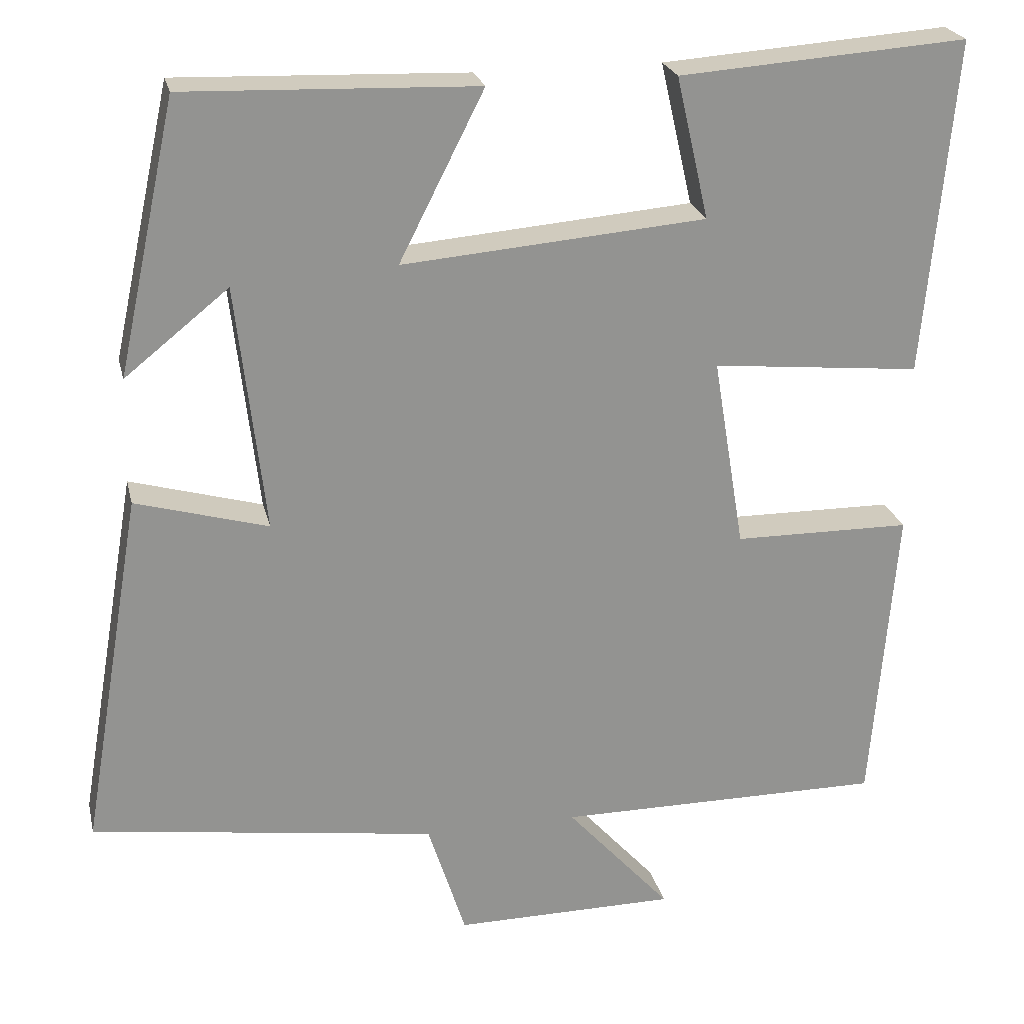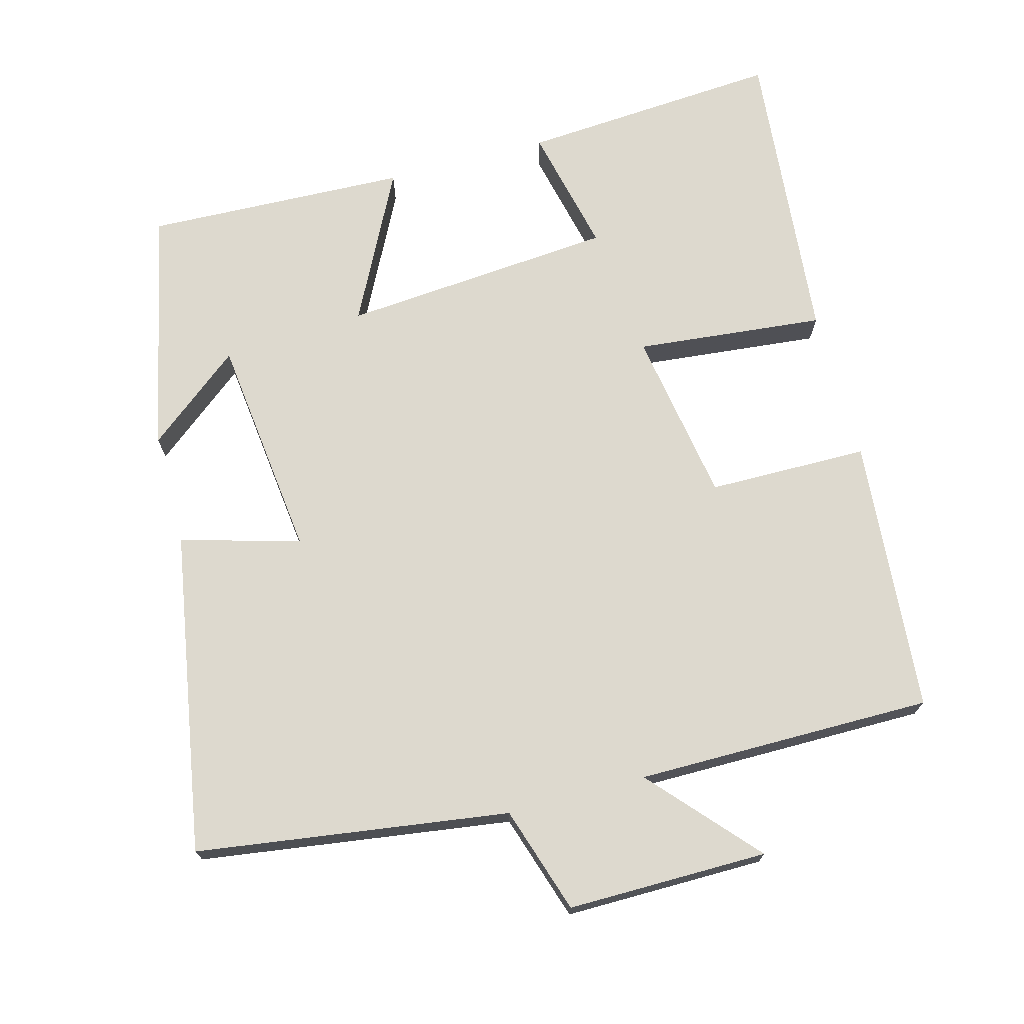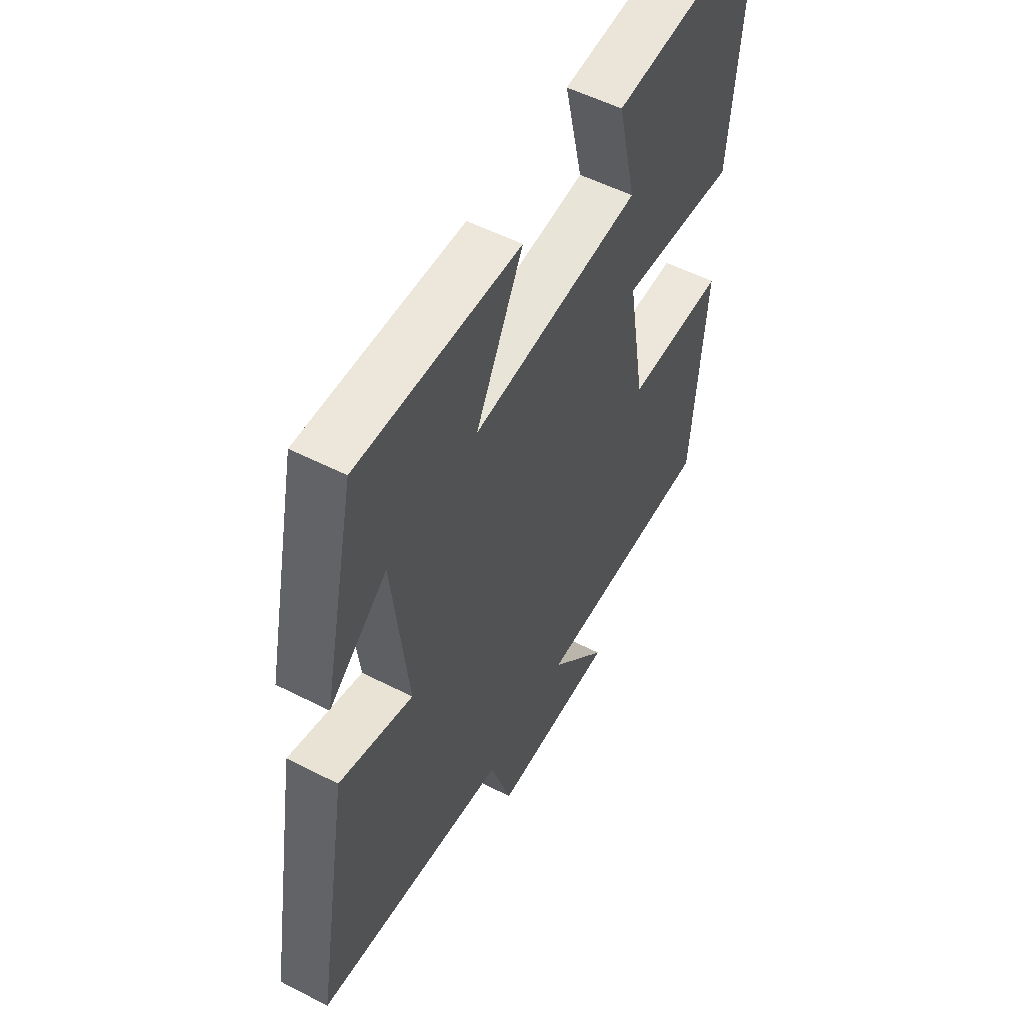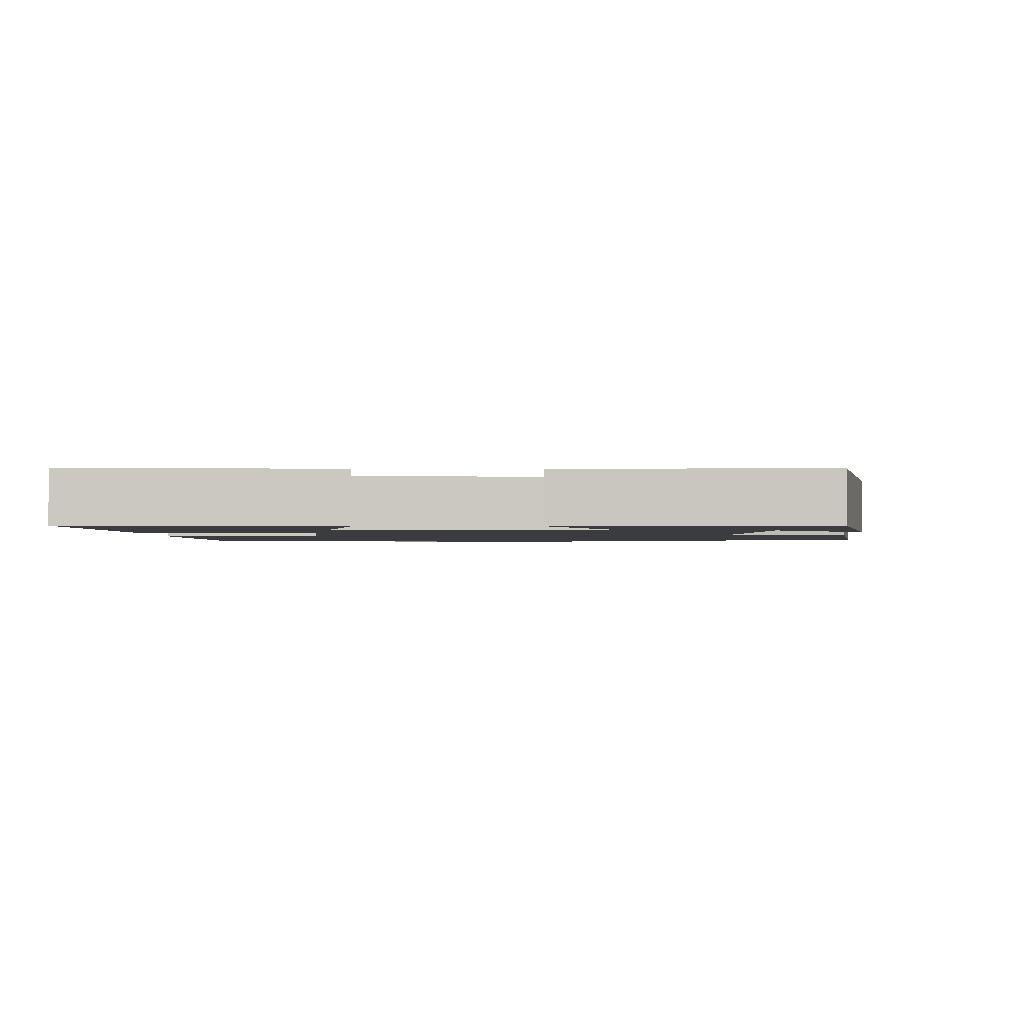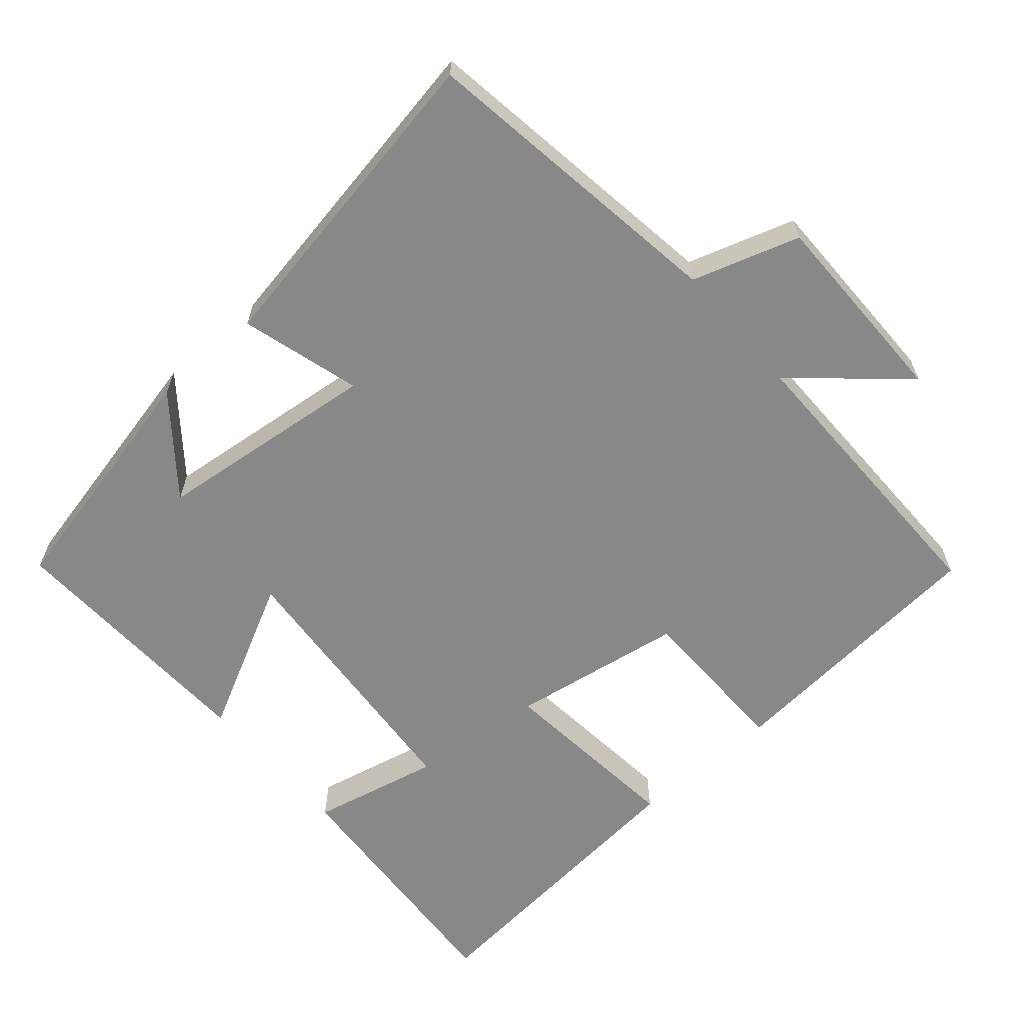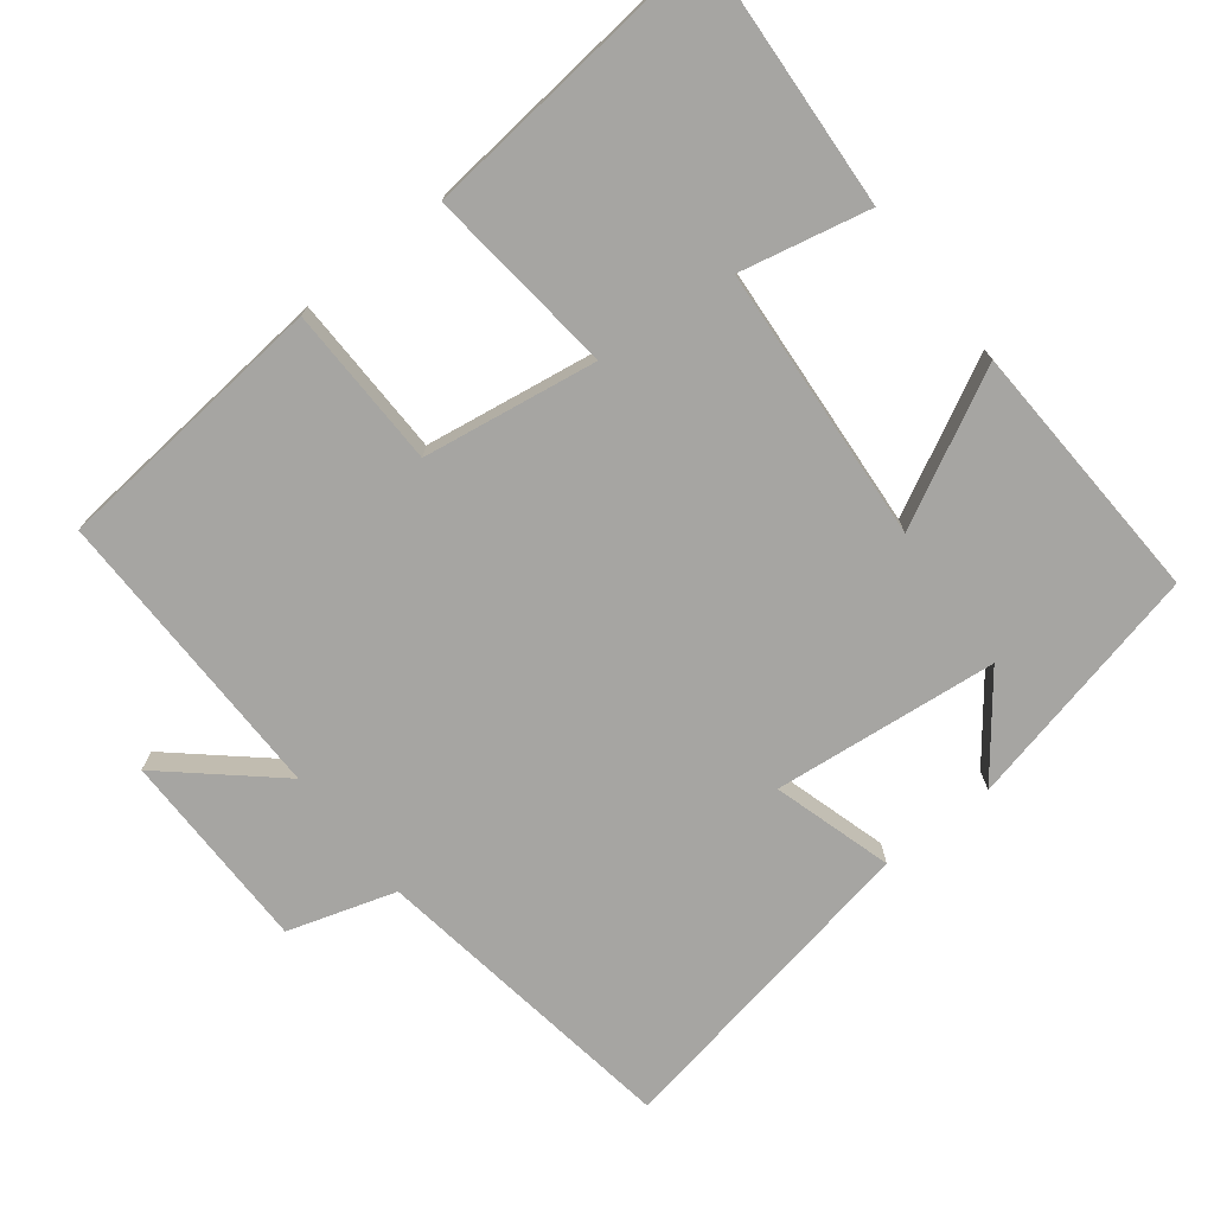
<metadata>
{"format":"obj","ext":"obj","renderer":"f3d","projection":"perspective","resolution":1024,"background":"white","views":[{"elev":23.5,"azim":167.3,"up":"+Z"},{"elev":71.8,"azim":165.0,"up":"+Y"},{"elev":53.9,"azim":118.6,"up":"+Z"},{"elev":-1.8,"azim":0.1,"up":"+Y"},{"elev":-62.8,"azim":131.1,"up":"+Y"},{"elev":-73.8,"azim":-51.4,"up":"+Y"}]}
</metadata>
<code>
v -0.469 0.07 -0.5
v -0.5 0.07 -0.115
v -0.276 0.07 -0.113
v -0.236 0.07 0.129
v -0.5 0.07 0.103
v -0.538 0.07 0.526
v -0.175 0.07 0.5
v -0.216 0.07 0.321
v 0.166 0.07 0.289
v 0.059 0.07 0.5
v 0.426 0.07 0.513
v 0.5 0.07 0.171
v 0.369 0.07 0.276
v 0.333 0.07 -0.036
v 0.5 0.07 0.011
v 0.577 0.07 -0.439
v 0.141 0.07 -0.5
v 0.093 0.07 -0.649
v -0.187 0.07 -0.647
v -0.055 0.07 -0.5
v -0.469 0 -0.5
v -0.5 0 -0.115
v -0.276 0 -0.113
v -0.236 0 0.129
v -0.5 0 0.103
v -0.538 0 0.526
v -0.175 0 0.5
v -0.216 0 0.321
v 0.166 0 0.289
v 0.059 0 0.5
v 0.426 0 0.513
v 0.5 0 0.171
v 0.369 0 0.276
v 0.333 0 -0.036
v 0.5 0 0.011
v 0.577 0 -0.439
v 0.141 0 -0.5
v 0.093 0 -0.649
v -0.187 0 -0.647
v -0.055 0 -0.5
f 17 18 19 20
f 16 17 20
f 15 16 20
f 14 15 20
f 13 14 20 1
f 11 12 13
f 9 10 11 13
f 9 13 1
f 5 6 7 8
f 4 5 8 9
f 3 4 9
f 1 2 3
f 1 3 9
f 40 39 38 37
f 40 37 36
f 40 36 35
f 40 35 34
f 21 40 34 33
f 33 32 31
f 33 31 30 29
f 21 33 29
f 28 27 26 25
f 29 28 25 24
f 29 24 23
f 23 22 21
f 29 23 21
f 1 21 22 2
f 2 22 23 3
f 3 23 24 4
f 4 24 25 5
f 5 25 26 6
f 6 26 27 7
f 7 27 28 8
f 8 28 29 9
f 9 29 30 10
f 10 30 31 11
f 11 31 32 12
f 12 32 33 13
f 13 33 34 14
f 14 34 35 15
f 15 35 36 16
f 16 36 37 17
f 17 37 38 18
f 18 38 39 19
f 19 39 40 20
f 20 40 21 1

</code>
